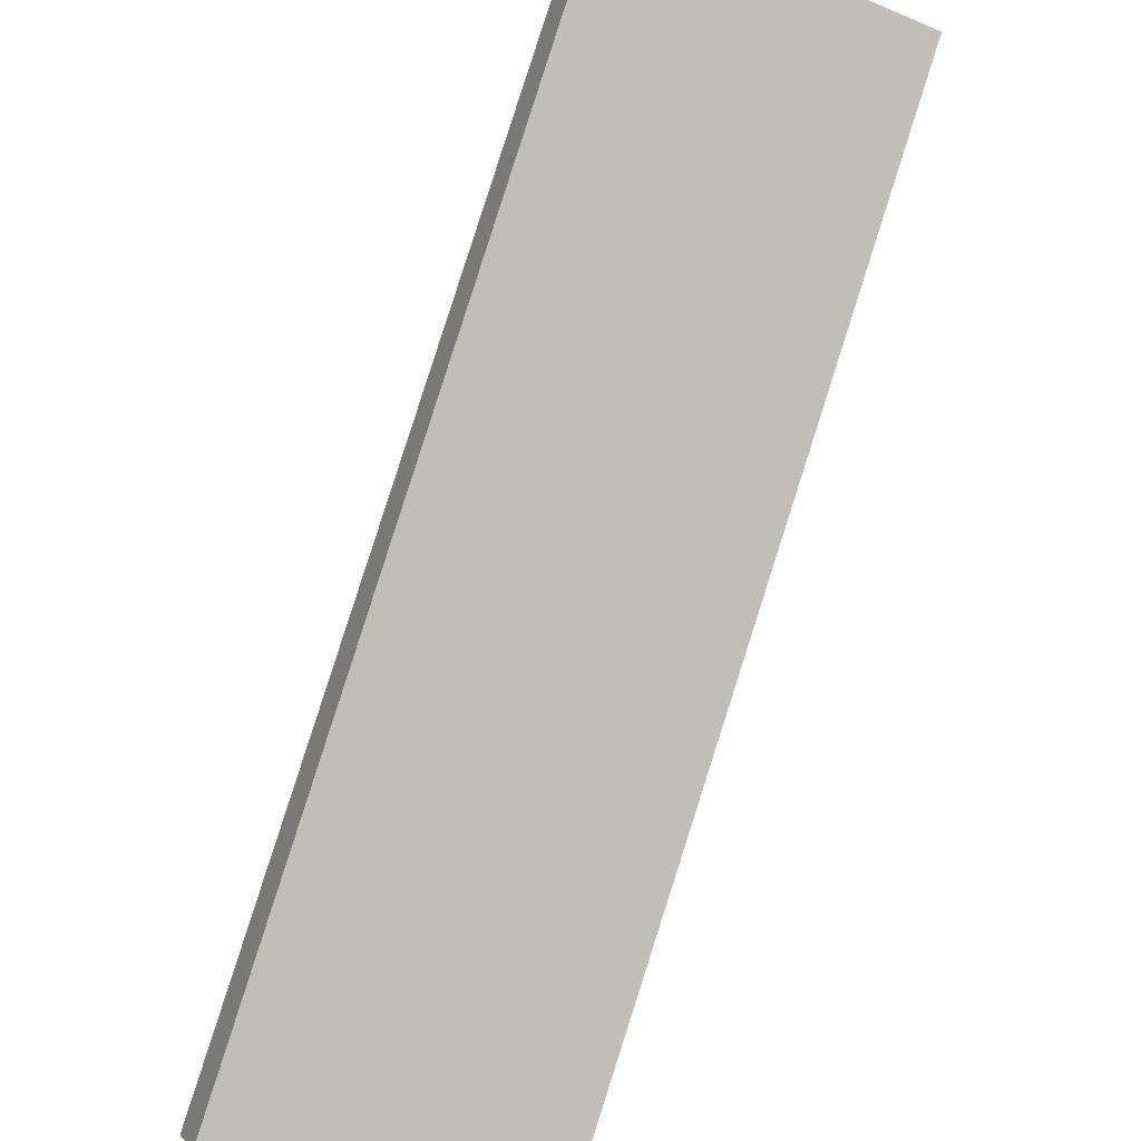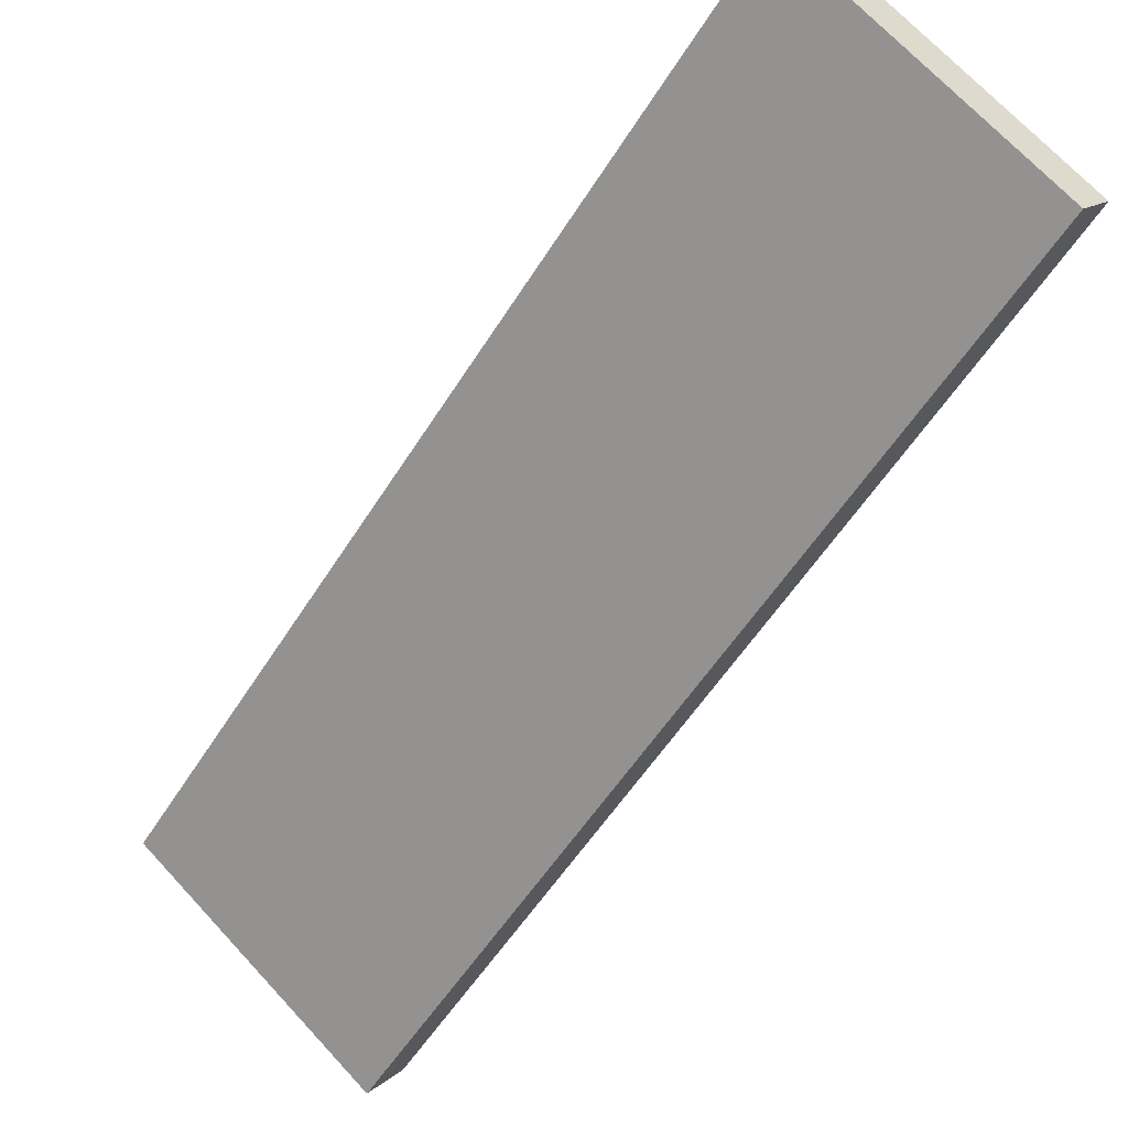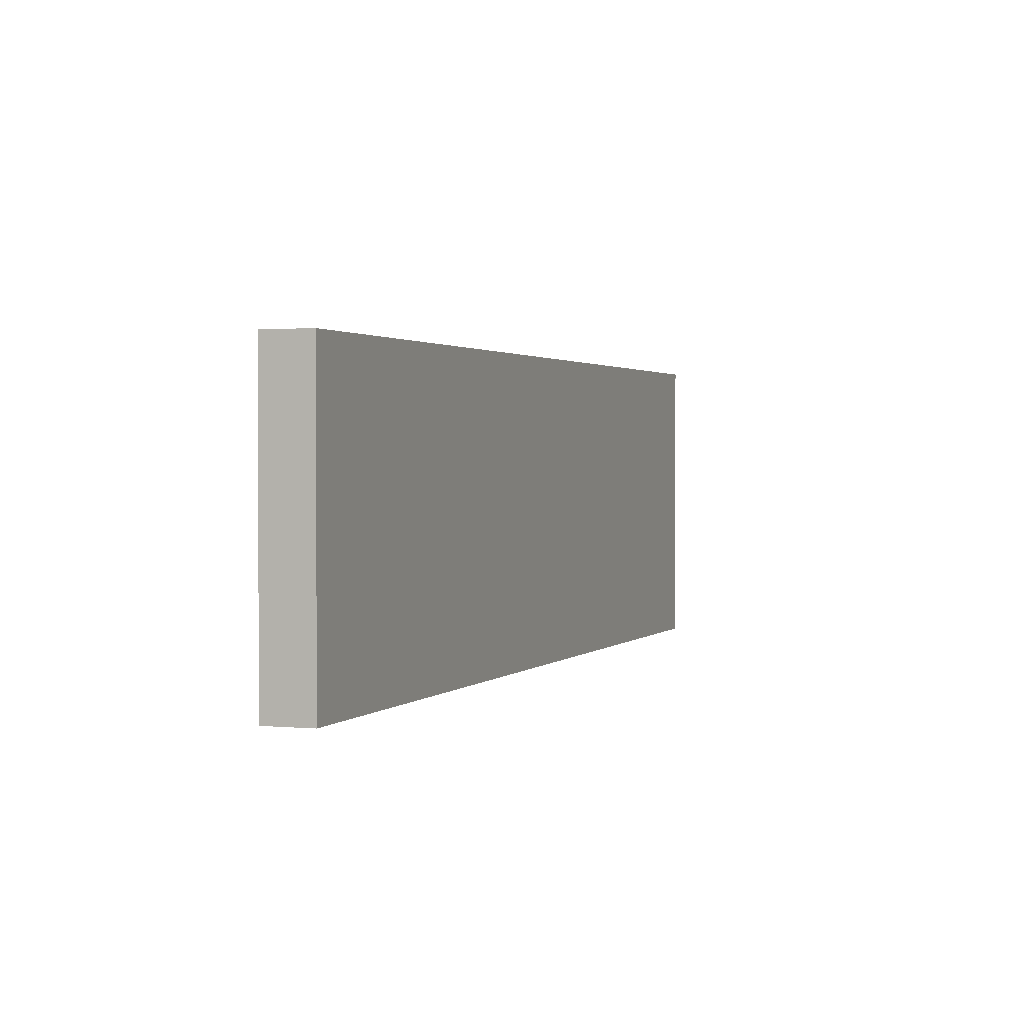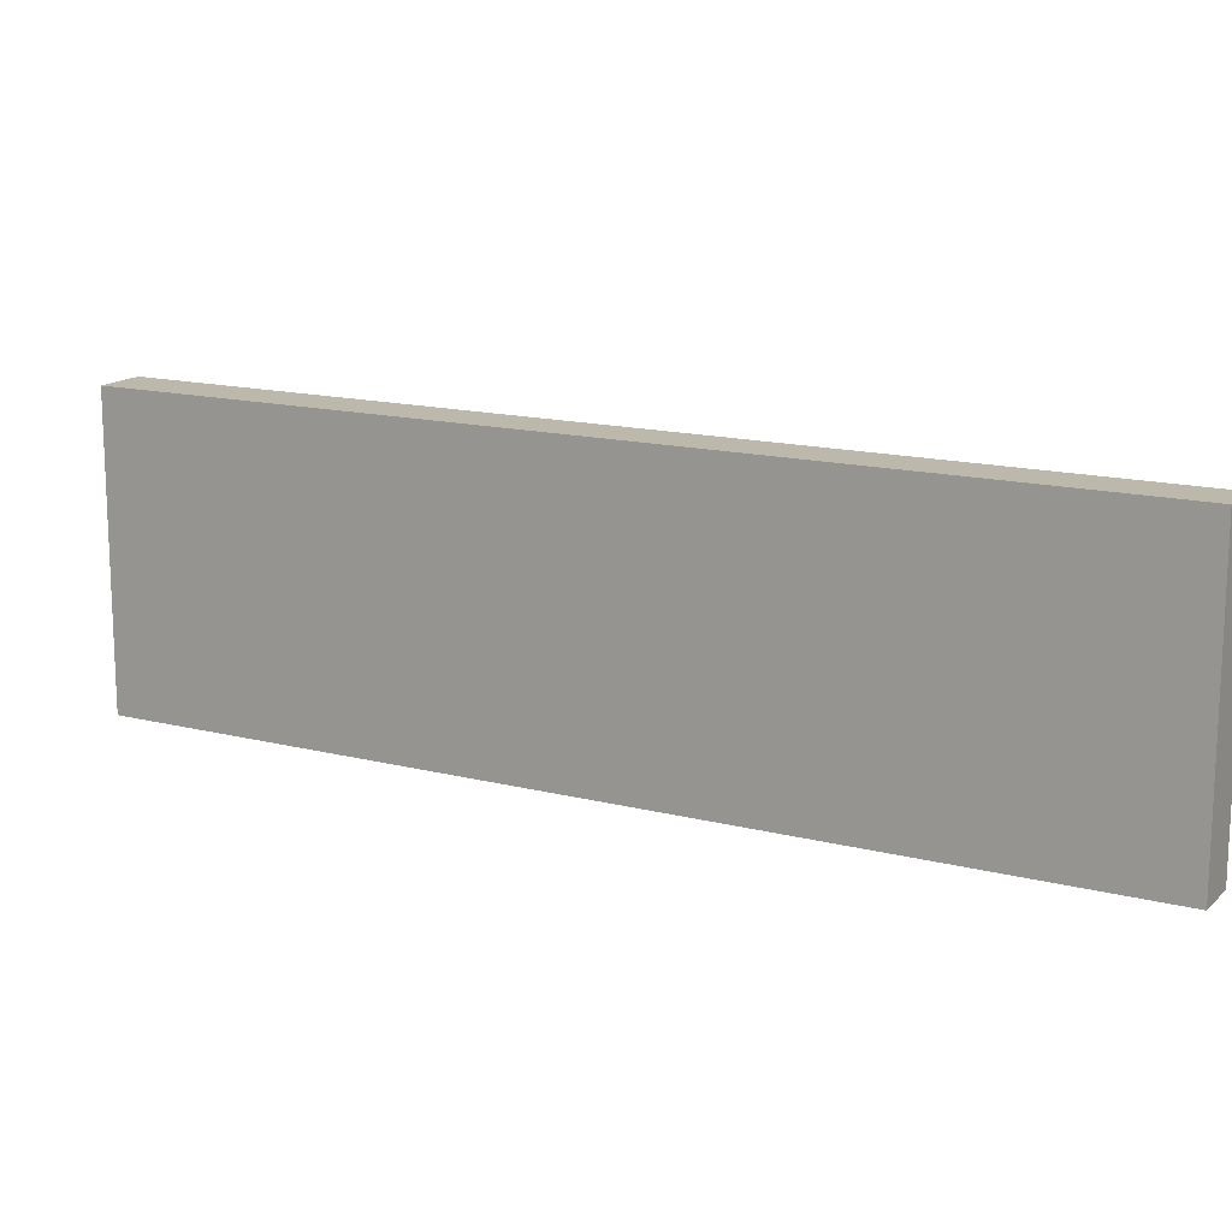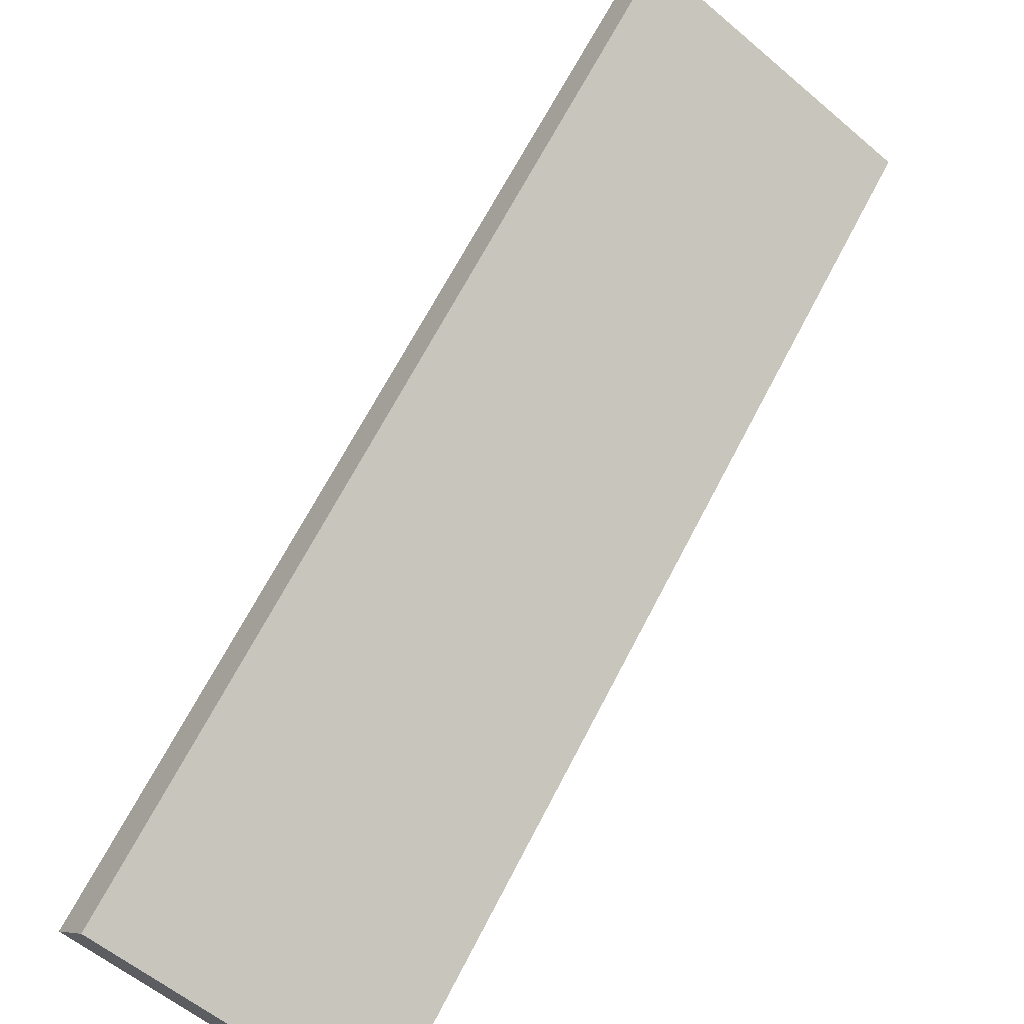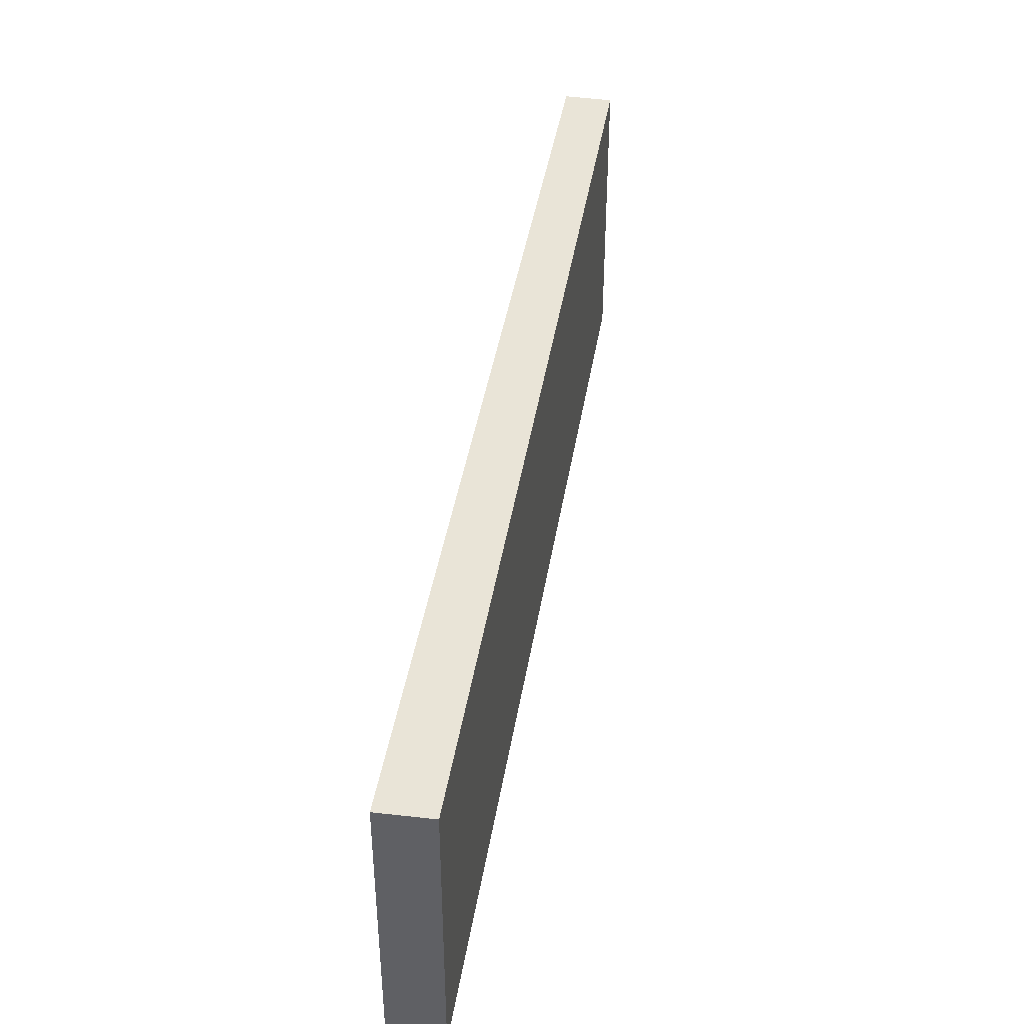
<metadata>
{"format":"obj","ext":"obj","renderer":"f3d","projection":"perspective","resolution":1024,"background":"white","views":[{"elev":-45.4,"azim":-115.8,"up":"+Z"},{"elev":70.1,"azim":137.2,"up":"+Z"},{"elev":1.5,"azim":-24.9,"up":"+Y"},{"elev":14.8,"azim":-105.5,"up":"+Y"},{"elev":-58.4,"azim":-131.2,"up":"+Z"},{"elev":43.5,"azim":144.9,"up":"+Y"}]}
</metadata>
<code>
v  12.55 5.379 -12.81
v  0.615 5.379 0.606
v  13.25 5.379 -12.16
v  0 5.379 3.294e-16
v  13.25 7.448e-16 -12.16
v  12.55 7.844e-16 -12.81
v  0 0 0
v  0.615 -3.711e-17 0.606
g defaultobject
f 1 2 3
f 2 1 4
f 5 1 3
f 1 5 6
f 6 4 1
f 4 6 7
f 7 2 4
f 2 7 8
f 8 3 2
f 3 8 5
f 8 6 5
f 6 8 7

</code>
